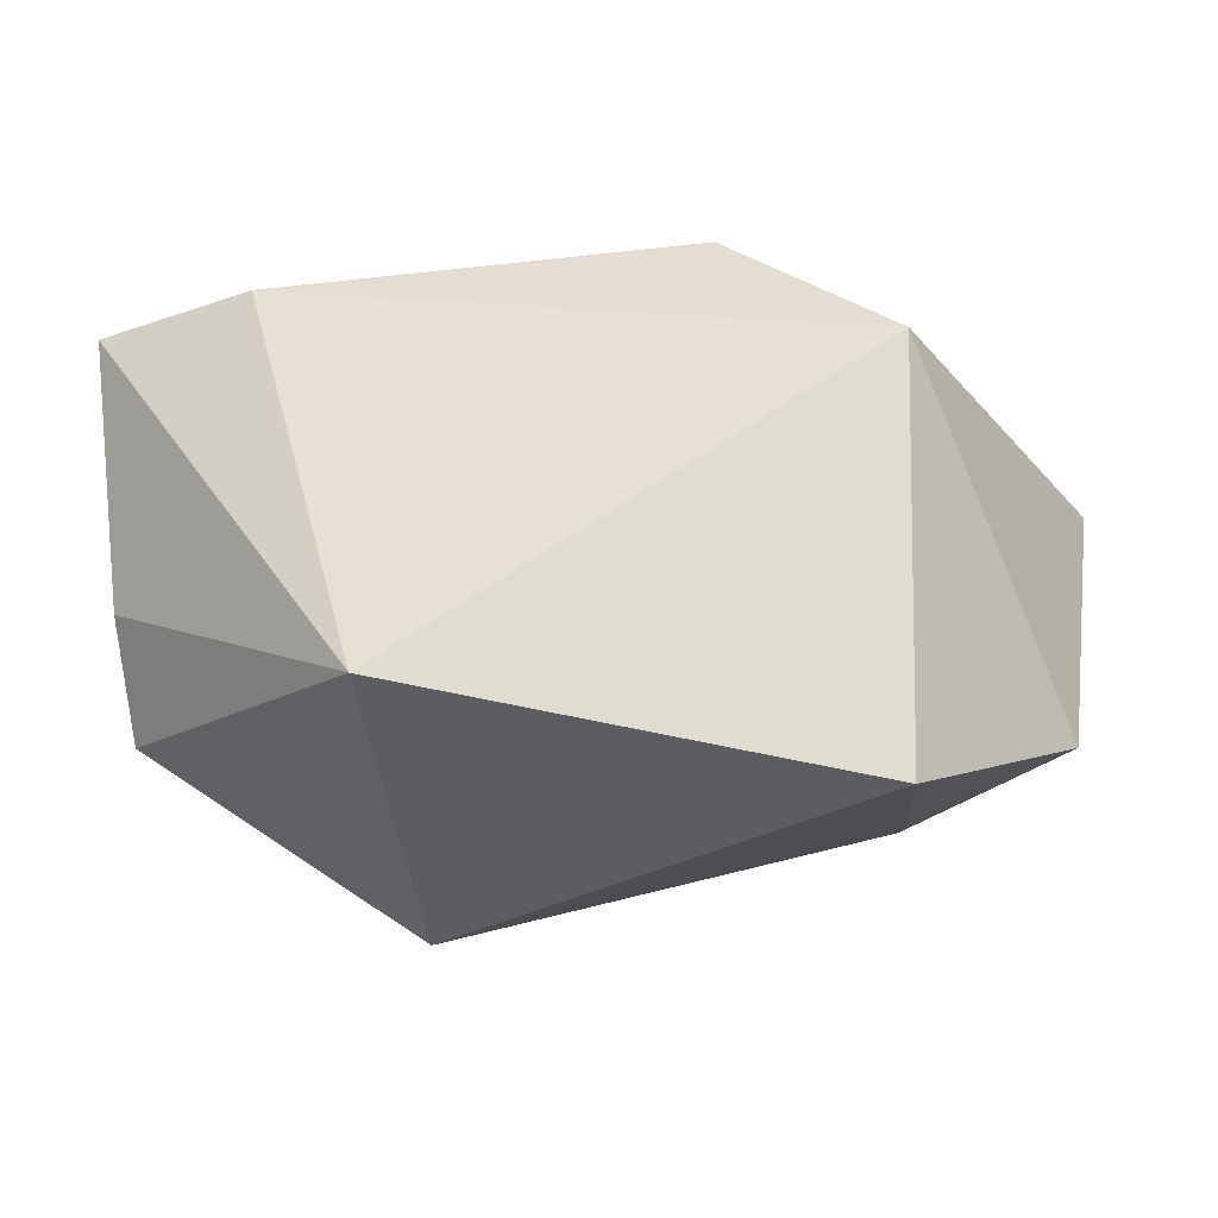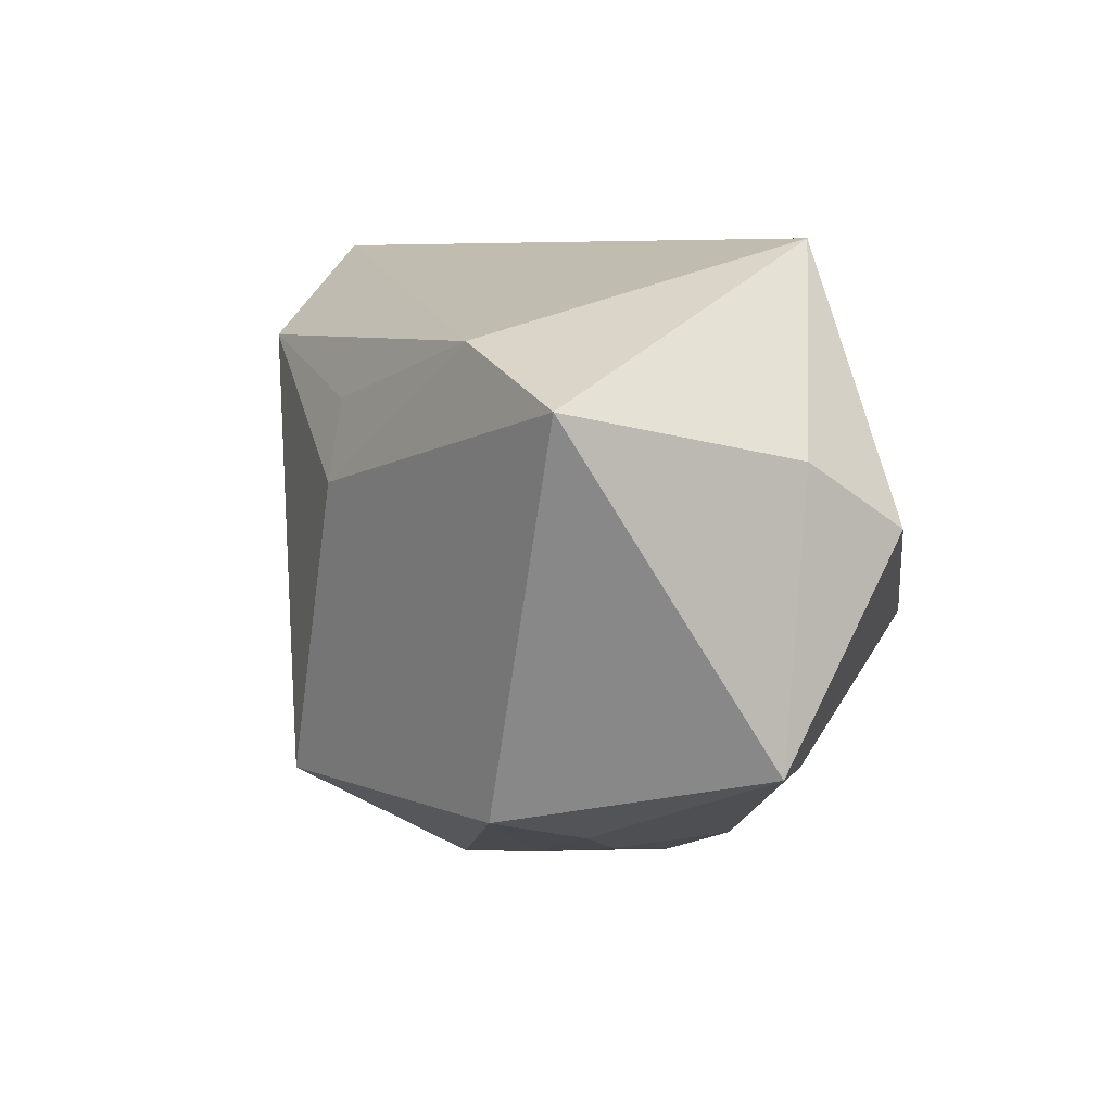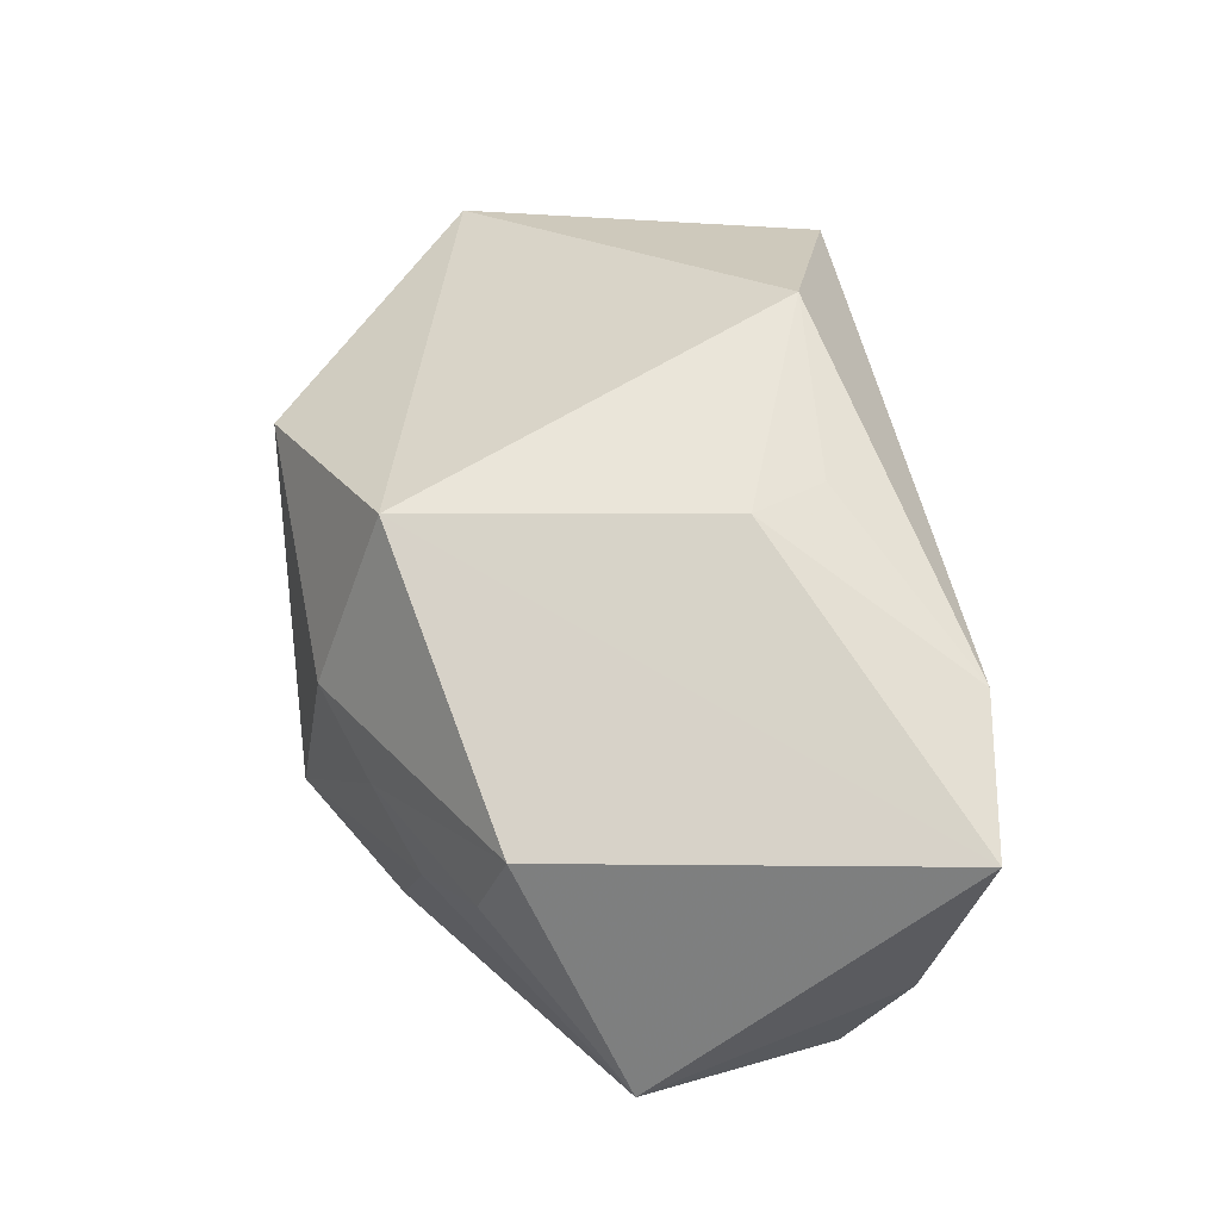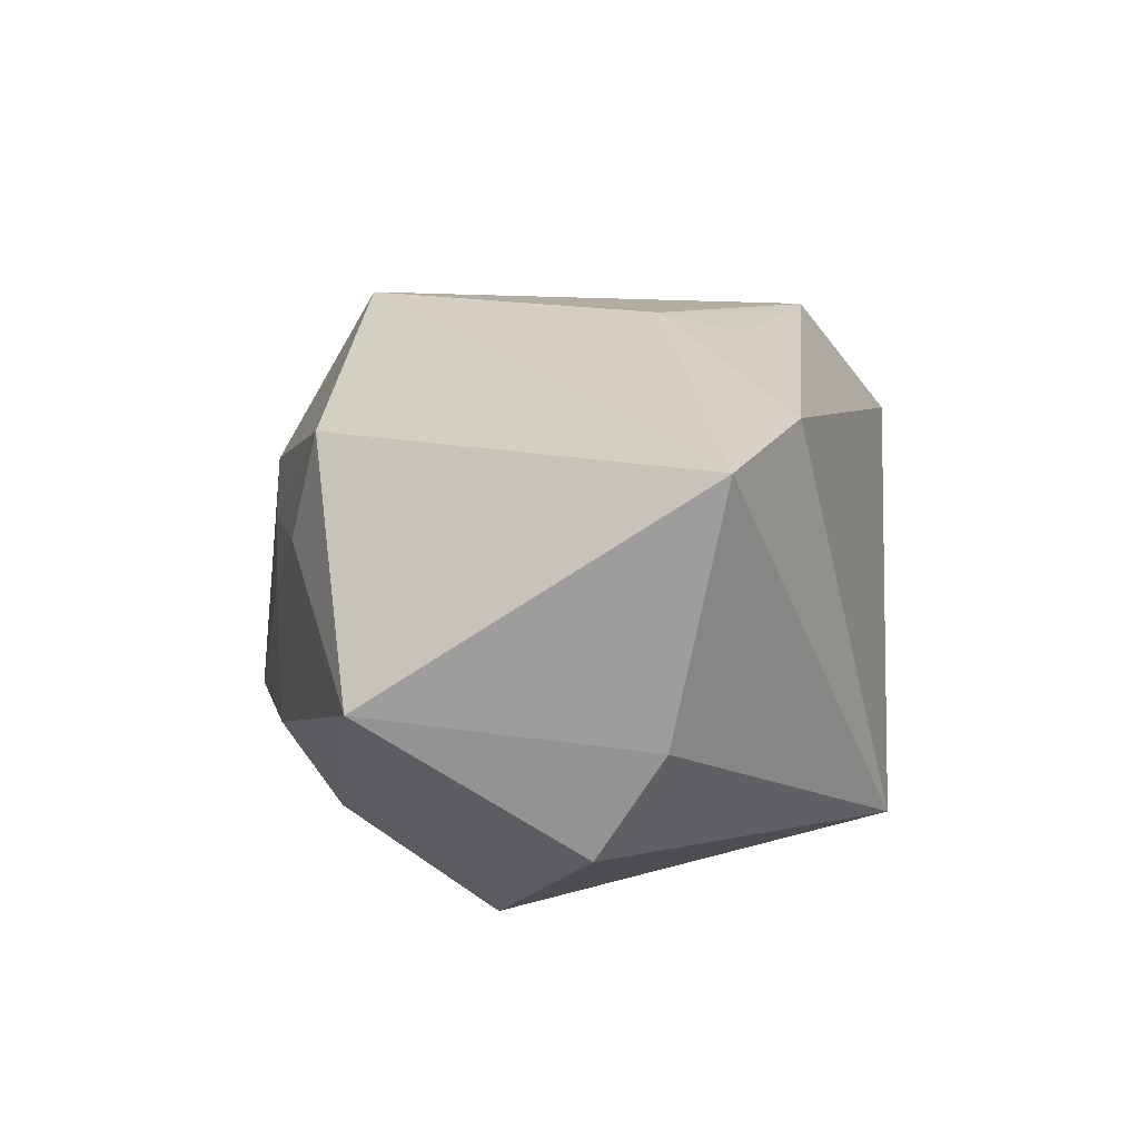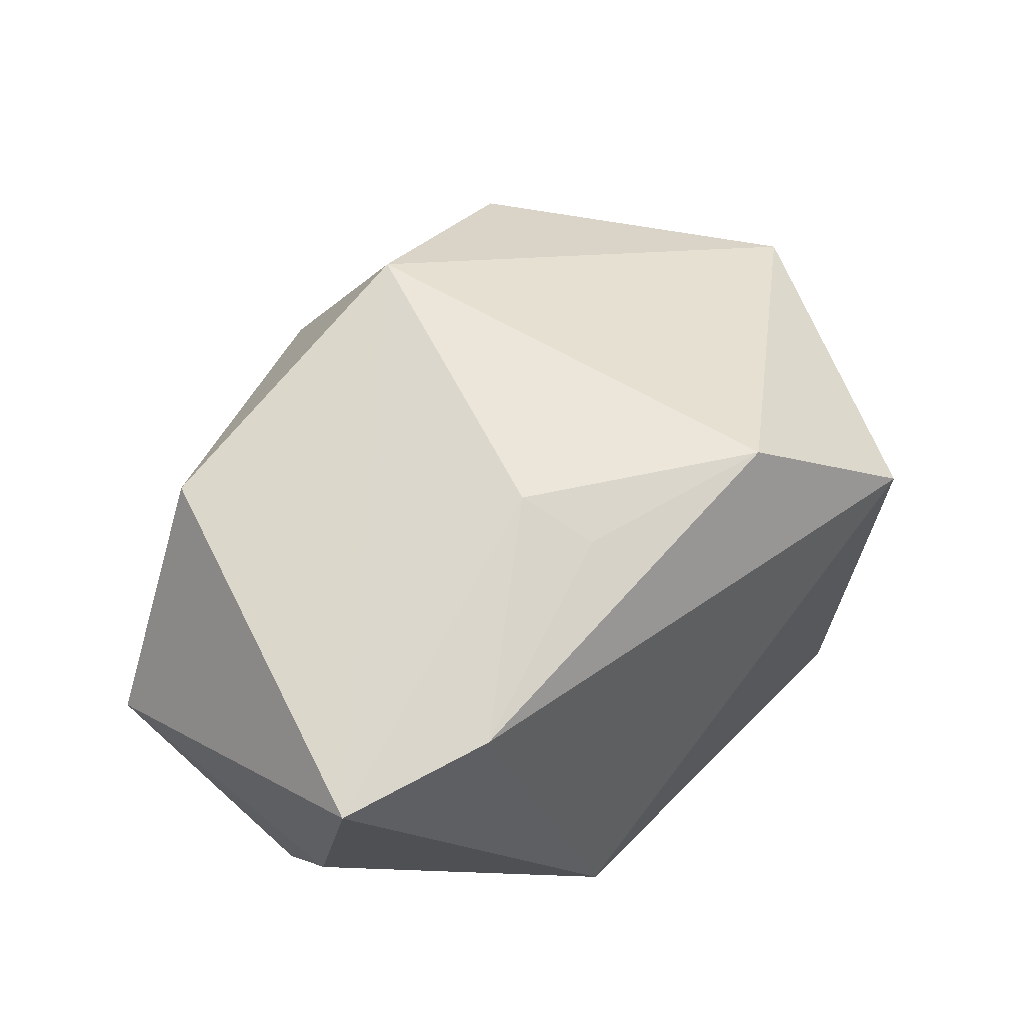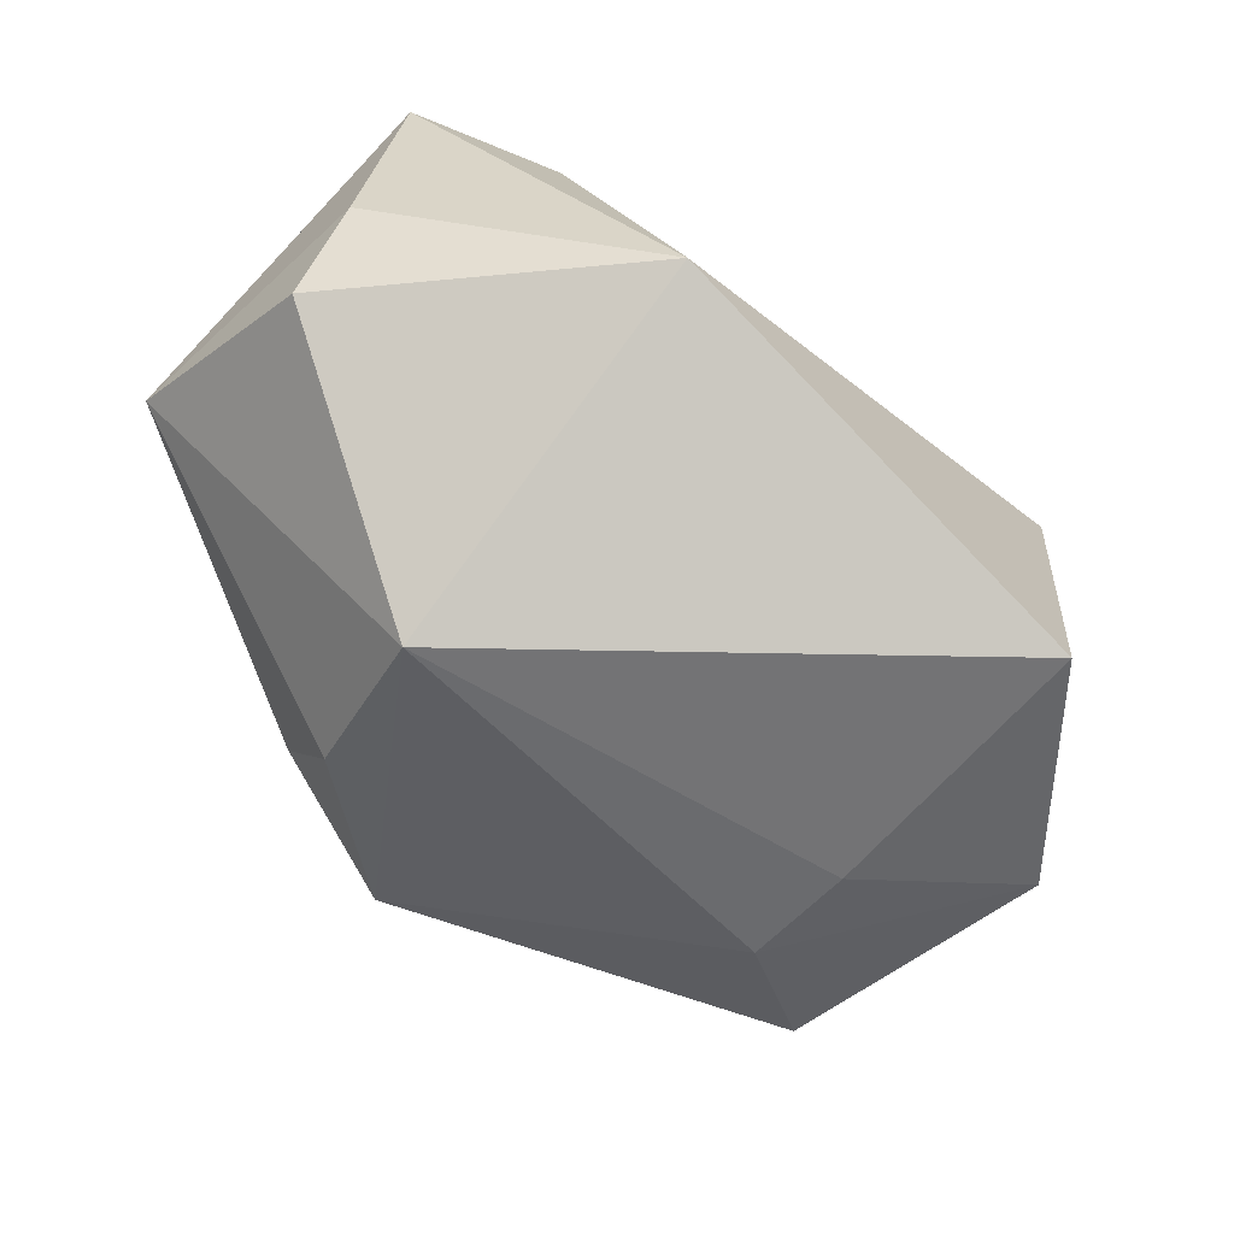
<metadata>
{"format":"obj","ext":"obj","renderer":"f3d","projection":"perspective","resolution":1024,"background":"white","views":[{"elev":69.4,"azim":174.1,"up":"+Y"},{"elev":6.2,"azim":61.4,"up":"+Y"},{"elev":64.1,"azim":69.1,"up":"+Z"},{"elev":19.4,"azim":95.1,"up":"+Z"},{"elev":63.5,"azim":131.2,"up":"+Z"},{"elev":-67.2,"azim":136.4,"up":"+Z"}]}
</metadata>
<code>
v 0.02675 0.01938 0.02451
v -0.02559 -0.02679 0.01144
v 0.005305 0.01383 0.02662
v 0.0427 -0.01757 0.002581
v -0.02196 -0.027 0.0007282
v -0.03968 0.01075 -0.02148
v -0.03734 -0.01653 -0.01614
v 0.01838 -0.02811 0.005228
v -0.02659 -0.0111 -0.02147
v -0.004704 -0.02234 0.02745
v -0.02588 0.0001326 -0.02378
v -0.02281 0.02861 -0.02835
v 0.02517 -0.02508 0.01182
v -0.04658 -0.001372 0.00405
v 0.02009 0.02861 -0.01478
v 0.01016 -0.02971 0.008812
v 0.006934 0.006257 0.02872
v 0.01704 -0.008013 -0.02835
v 0.0136 -0.02928 -0.01074
v -0.02786 0.02861 0.01059
v 0.04105 0.01398 0.02386
v 0.041 0.003011 -0.01077
v -0.001478 -0.0343 -0.01285
v 0.0009212 -0.03117 0.01191
v 0.0414 0.009246 -0.0004473
v -0.01382 0.01943 0.02504
v 0.02613 -0.0224 0.02212
v 0.01289 -0.02375 -0.01966
f 18 23 9
f 18 9 11
f 11 9 6
f 28 23 18
f 28 19 23
f 26 10 17
f 17 10 21
f 7 9 23
f 6 9 7
f 21 10 27
f 12 15 18
f 18 11 12
f 12 11 6
f 21 15 1
f 1 17 21
f 18 15 22
f 5 7 23
f 6 7 14
f 14 10 26
f 24 27 10
f 26 1 20
f 20 1 15
f 15 12 20
f 20 14 26
f 20 12 6
f 6 14 20
f 26 17 3
f 3 1 26
f 17 1 3
f 25 15 21
f 25 22 15
f 21 27 4
f 27 13 4
f 4 25 21
f 22 25 4
f 19 28 4
f 4 28 18
f 18 22 4
f 10 14 2
f 2 24 10
f 7 5 2
f 2 14 7
f 2 5 23
f 23 24 2
f 23 19 8
f 19 4 8
f 8 4 13
f 27 24 16
f 16 13 27
f 16 8 13
f 16 24 23
f 23 8 16

</code>
